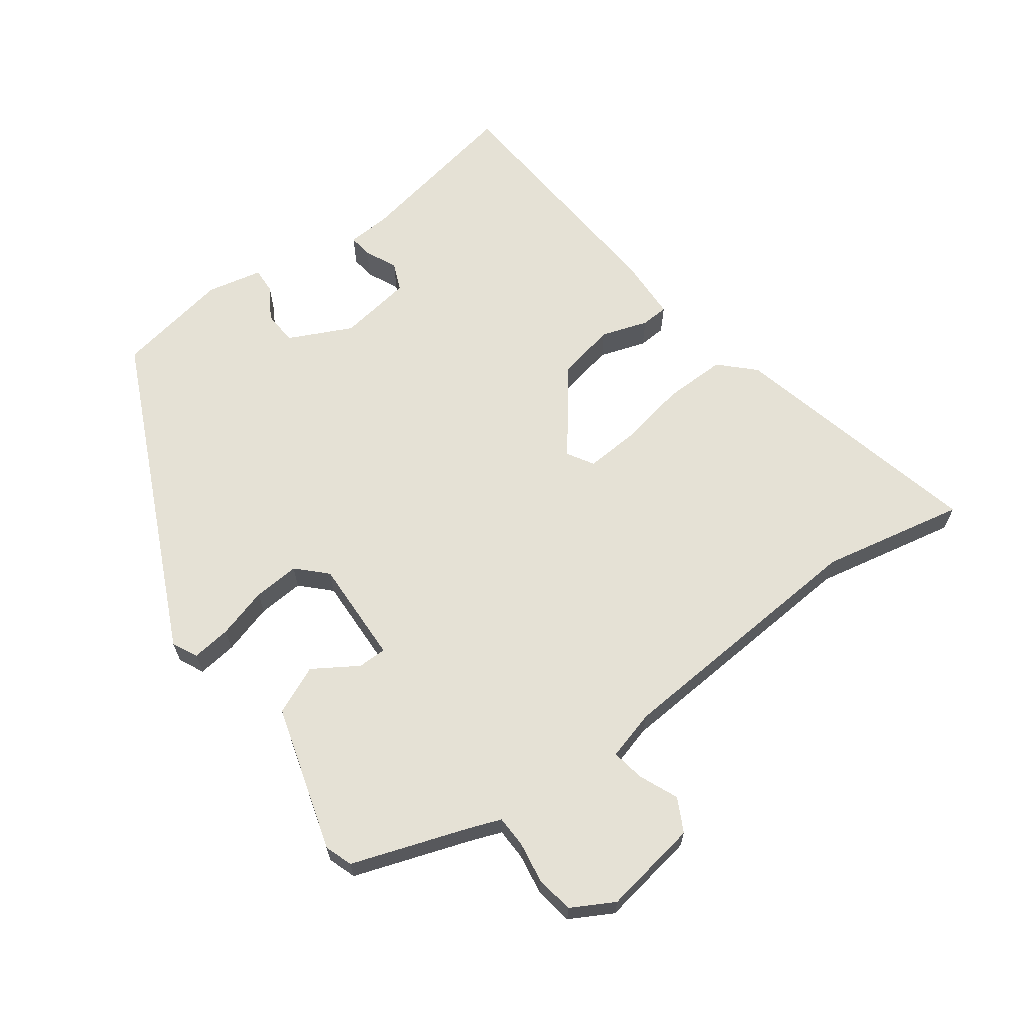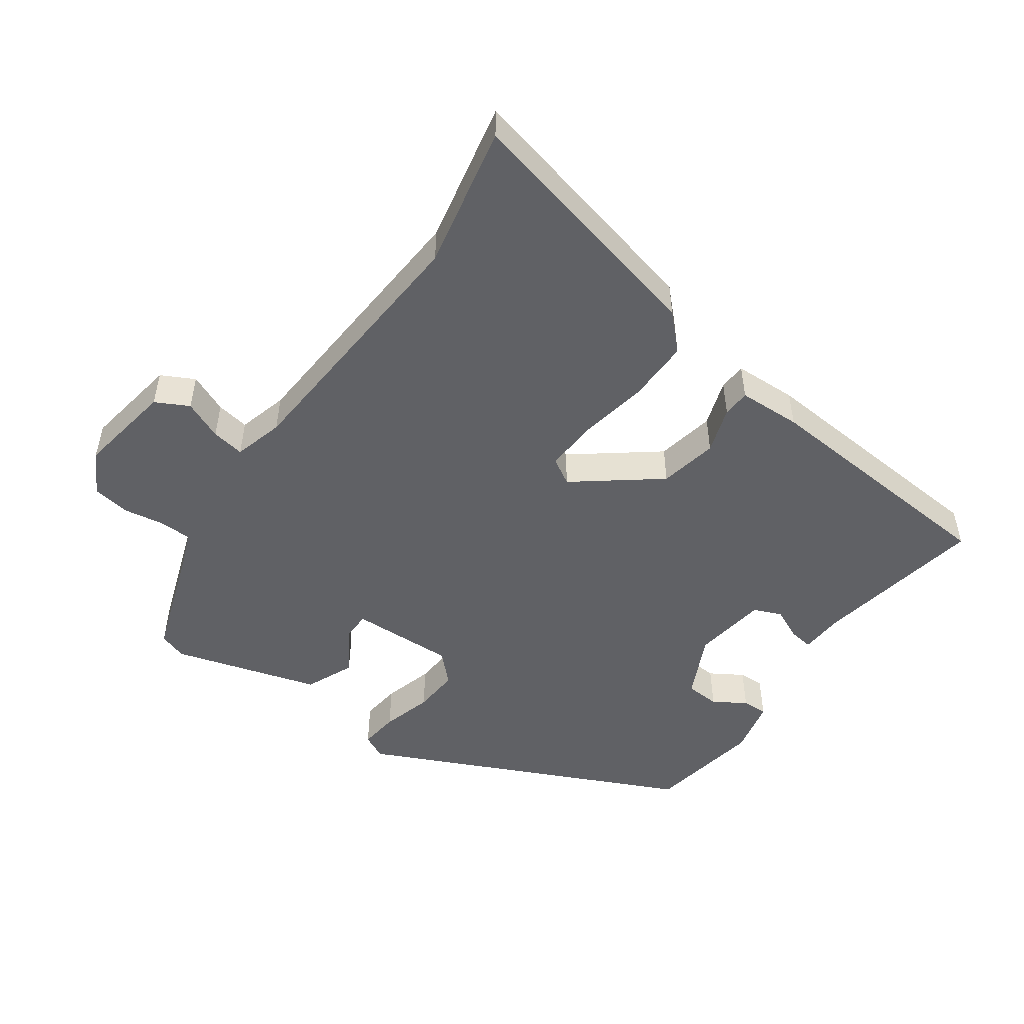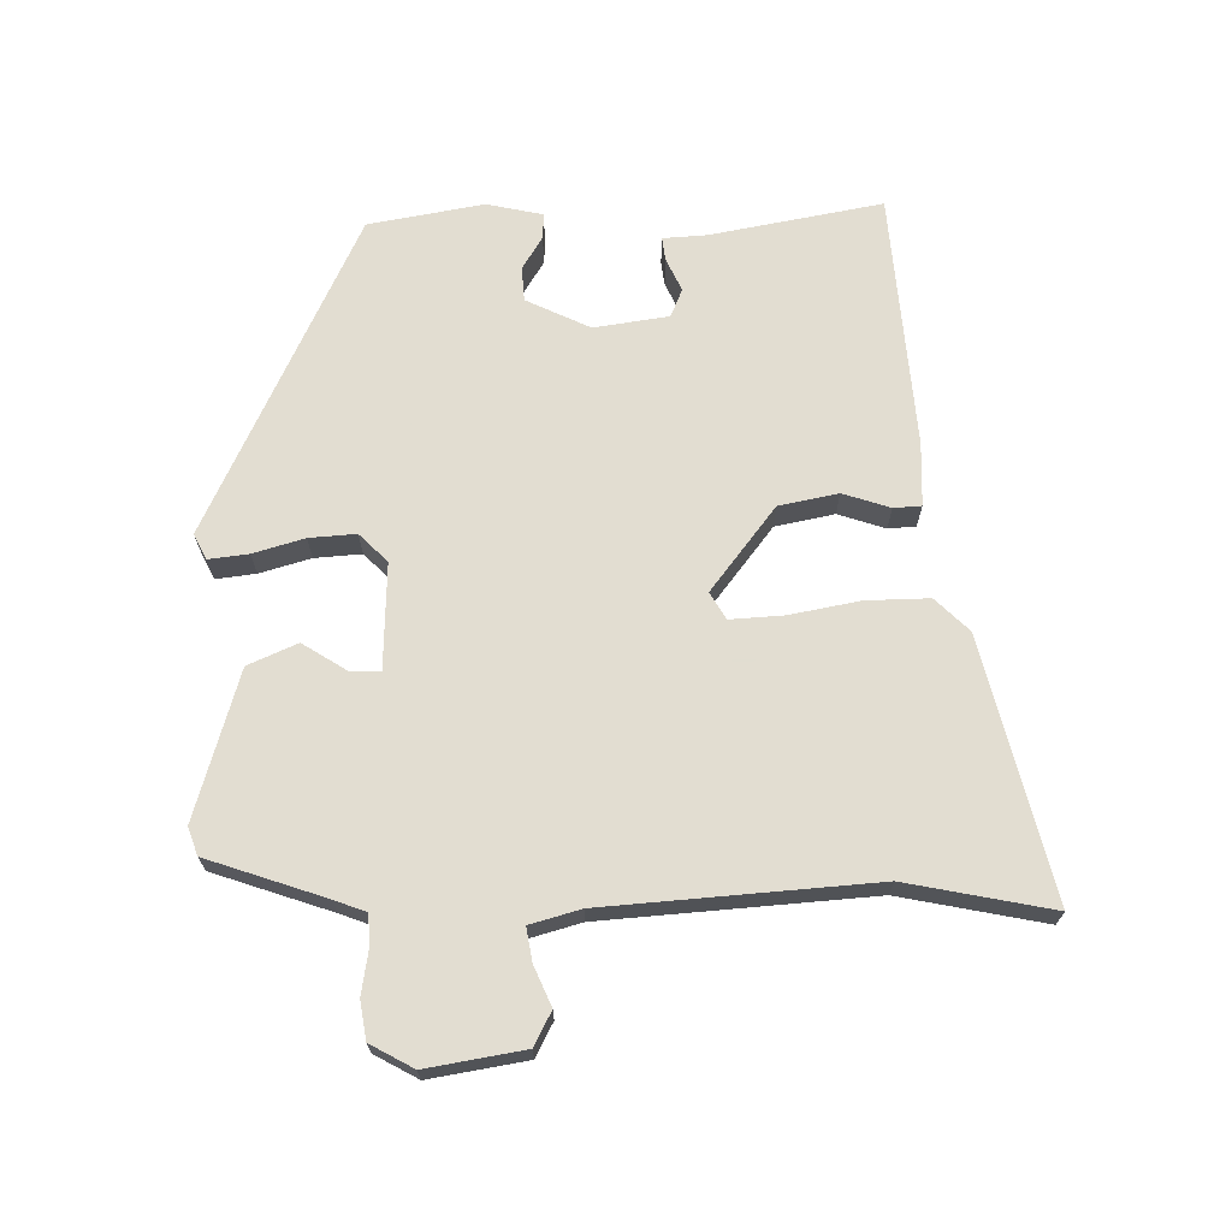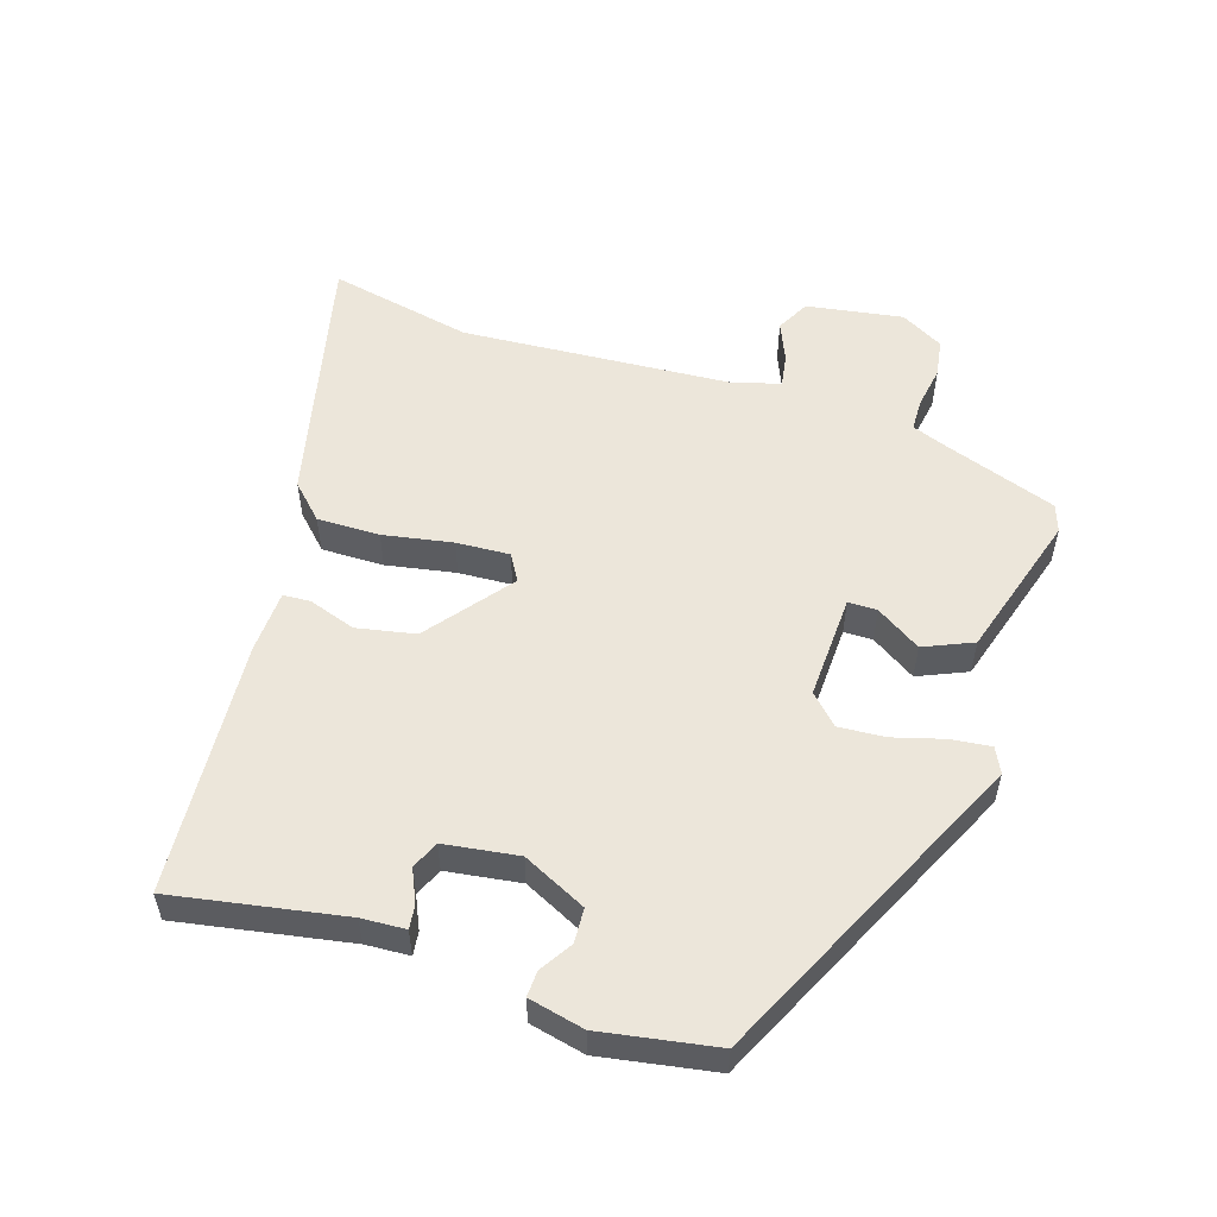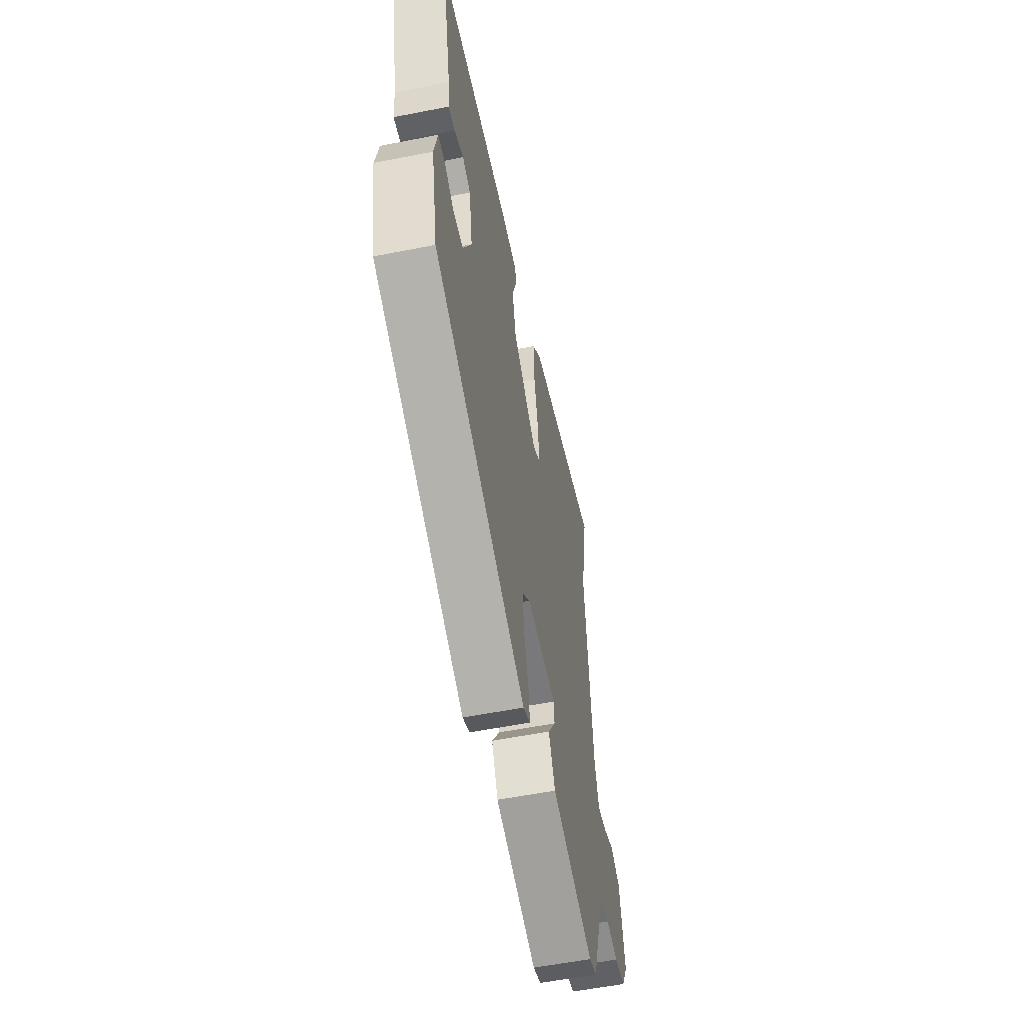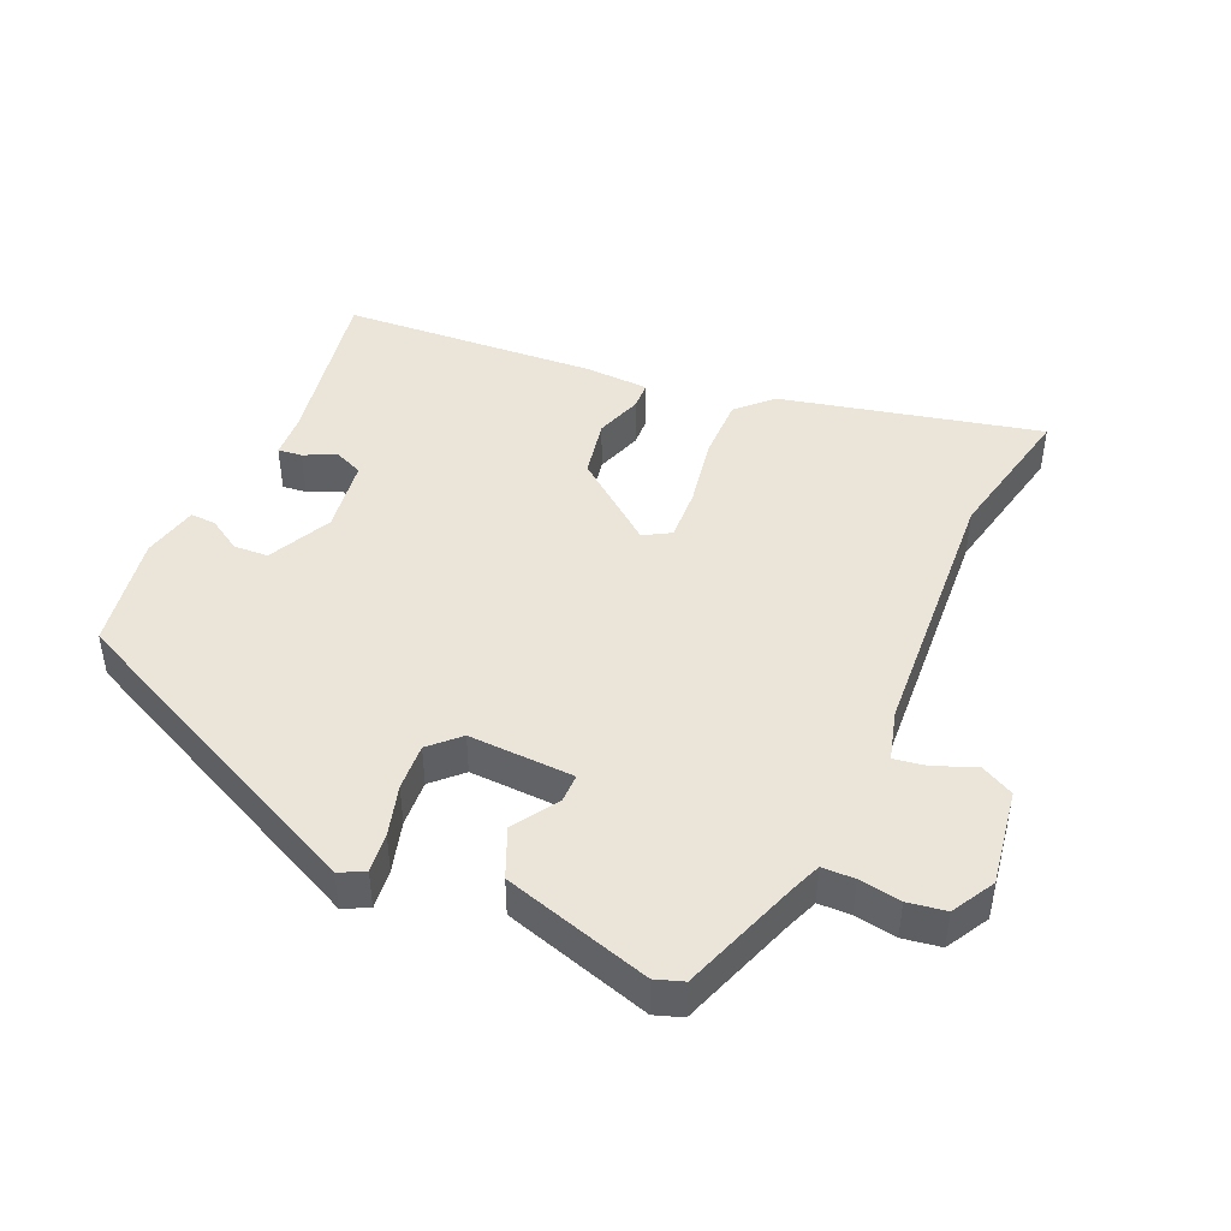
<metadata>
{"format":"obj","ext":"obj","renderer":"f3d","projection":"perspective","resolution":1024,"background":"white","views":[{"elev":65.1,"azim":-125.3,"up":"+Y"},{"elev":-50.2,"azim":-34.4,"up":"+Y"},{"elev":68.6,"azim":-90.1,"up":"+Y"},{"elev":54.4,"azim":109.0,"up":"+Y"},{"elev":-56.8,"azim":101.6,"up":"+Z"},{"elev":45.0,"azim":-154.9,"up":"+Y"}]}
</metadata>
<code>
v 0.481 0.07 -0.308
v 0.002 0.07 -0.523
v -0.035 0.07 -0.504
v -0.027 0.07 -0.445
v -0.004 0.07 -0.37
v 0.002 0.07 -0.301
v -0.039 0.07 -0.259
v -0.195 0.07 -0.262
v -0.196 0.07 -0.305
v -0.155 0.07 -0.372
v -0.188 0.07 -0.444
v -0.407 0.07 -0.505
v -0.448 0.07 -0.49
v -0.505 0.07 -0.315
v -0.522 0.07 -0.268
v -0.57 0.07 -0.266
v -0.632 0.07 -0.275
v -0.688 0.07 -0.265
v -0.722 0.07 -0.201
v -0.696 0.07 -0.058
v -0.646 0.07 -0.033
v -0.588 0.07 -0.059
v -0.539 0.07 -0.068
v -0.517 0.07 0.006
v -0.482 0.07 0.402
v -0.522 0.07 0.617
v -0.141 0.07 0.52
v -0.093 0.07 0.47
v -0.096 0.07 0.377
v -0.117 0.07 0.274
v -0.123 0.07 0.195
v -0.084 0.07 0.171
v 0.042 0.07 0.265
v 0.061 0.07 0.352
v 0.039 0.07 0.422
v 0.042 0.07 0.463
v 0.136 0.07 0.465
v 0.514 0.07 0.431
v 0.463 0.07 0.178
v 0.458 0.07 0.113
v 0.423 0.07 0.118
v 0.375 0.07 0.141
v 0.333 0.07 0.124
v 0.315 0.07 0.014
v 0.359 0.07 -0.081
v 0.41 0.07 -0.085
v 0.459 0.07 -0.056
v 0.497 0.07 -0.055
v 0.514 0.07 -0.138
v 0.481 0 -0.308
v 0.002 0 -0.523
v -0.035 0 -0.504
v -0.027 0 -0.445
v -0.004 0 -0.37
v 0.002 0 -0.301
v -0.039 0 -0.259
v -0.195 0 -0.262
v -0.196 0 -0.305
v -0.155 0 -0.372
v -0.188 0 -0.444
v -0.407 0 -0.505
v -0.448 0 -0.49
v -0.505 0 -0.315
v -0.522 0 -0.268
v -0.57 0 -0.266
v -0.632 0 -0.275
v -0.688 0 -0.265
v -0.722 0 -0.201
v -0.696 0 -0.058
v -0.646 0 -0.033
v -0.588 0 -0.059
v -0.539 0 -0.068
v -0.517 0 0.006
v -0.482 0 0.402
v -0.522 0 0.617
v -0.141 0 0.52
v -0.093 0 0.47
v -0.096 0 0.377
v -0.117 0 0.274
v -0.123 0 0.195
v -0.084 0 0.171
v 0.042 0 0.265
v 0.061 0 0.352
v 0.039 0 0.422
v 0.042 0 0.463
v 0.136 0 0.465
v 0.514 0 0.431
v 0.463 0 0.178
v 0.458 0 0.113
v 0.423 0 0.118
v 0.375 0 0.141
v 0.333 0 0.124
v 0.315 0 0.014
v 0.359 0 -0.081
v 0.41 0 -0.085
v 0.459 0 -0.056
v 0.497 0 -0.055
v 0.514 0 -0.138
f 46 47 48 49
f 45 46 49 1
f 39 40 41 42
f 39 42 43
f 38 39 43
f 37 38 43
f 34 35 36 37
f 33 34 37 43
f 32 33 43 44
f 27 28 29 30
f 25 26 27 30
f 24 25 30 31
f 23 24 31 32
f 19 20 21 22
f 19 22 23
f 16 17 18 19
f 15 16 19 23
f 14 15 23 32
f 9 10 11 12
f 8 9 12 13
f 2 3 4 5
f 45 1 2 5
f 45 5 6
f 44 45 6 7
f 32 44 7 8
f 8 13 14 32
f 98 97 96 95
f 50 98 95 94
f 91 90 89 88
f 92 91 88
f 92 88 87
f 92 87 86
f 86 85 84 83
f 92 86 83 82
f 93 92 82 81
f 79 78 77 76
f 79 76 75 74
f 80 79 74 73
f 81 80 73 72
f 71 70 69 68
f 72 71 68
f 68 67 66 65
f 72 68 65 64
f 81 72 64 63
f 61 60 59 58
f 62 61 58 57
f 54 53 52 51
f 54 51 50 94
f 55 54 94
f 56 55 94 93
f 57 56 93 81
f 81 63 62 57
f 1 50 51 2
f 2 51 52 3
f 3 52 53 4
f 4 53 54 5
f 5 54 55 6
f 6 55 56 7
f 7 56 57 8
f 8 57 58 9
f 9 58 59 10
f 10 59 60 11
f 11 60 61 12
f 12 61 62 13
f 13 62 63 14
f 14 63 64 15
f 15 64 65 16
f 16 65 66 17
f 17 66 67 18
f 18 67 68 19
f 19 68 69 20
f 20 69 70 21
f 21 70 71 22
f 22 71 72 23
f 23 72 73 24
f 24 73 74 25
f 25 74 75 26
f 26 75 76 27
f 27 76 77 28
f 28 77 78 29
f 29 78 79 30
f 30 79 80 31
f 31 80 81 32
f 32 81 82 33
f 33 82 83 34
f 34 83 84 35
f 35 84 85 36
f 36 85 86 37
f 37 86 87 38
f 38 87 88 39
f 39 88 89 40
f 40 89 90 41
f 41 90 91 42
f 42 91 92 43
f 43 92 93 44
f 44 93 94 45
f 45 94 95 46
f 46 95 96 47
f 47 96 97 48
f 48 97 98 49
f 49 98 50 1

</code>
